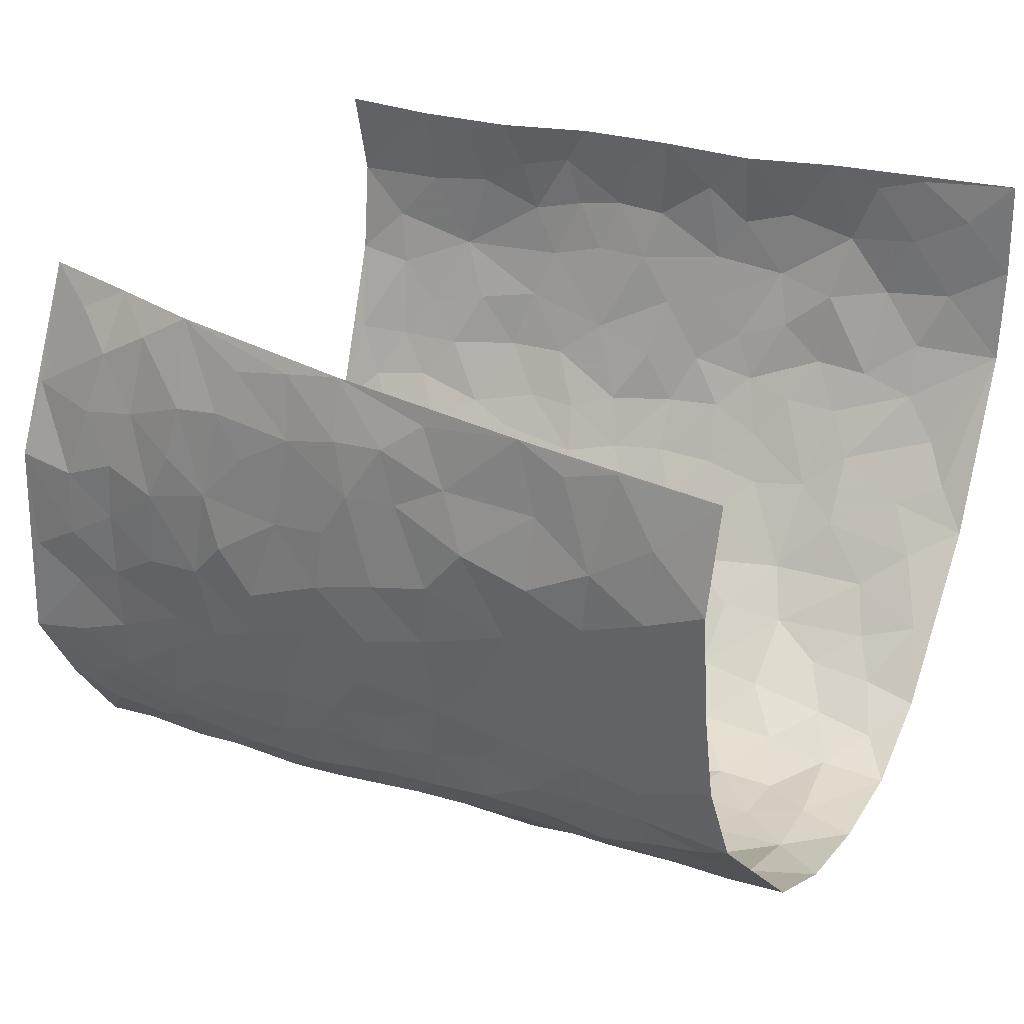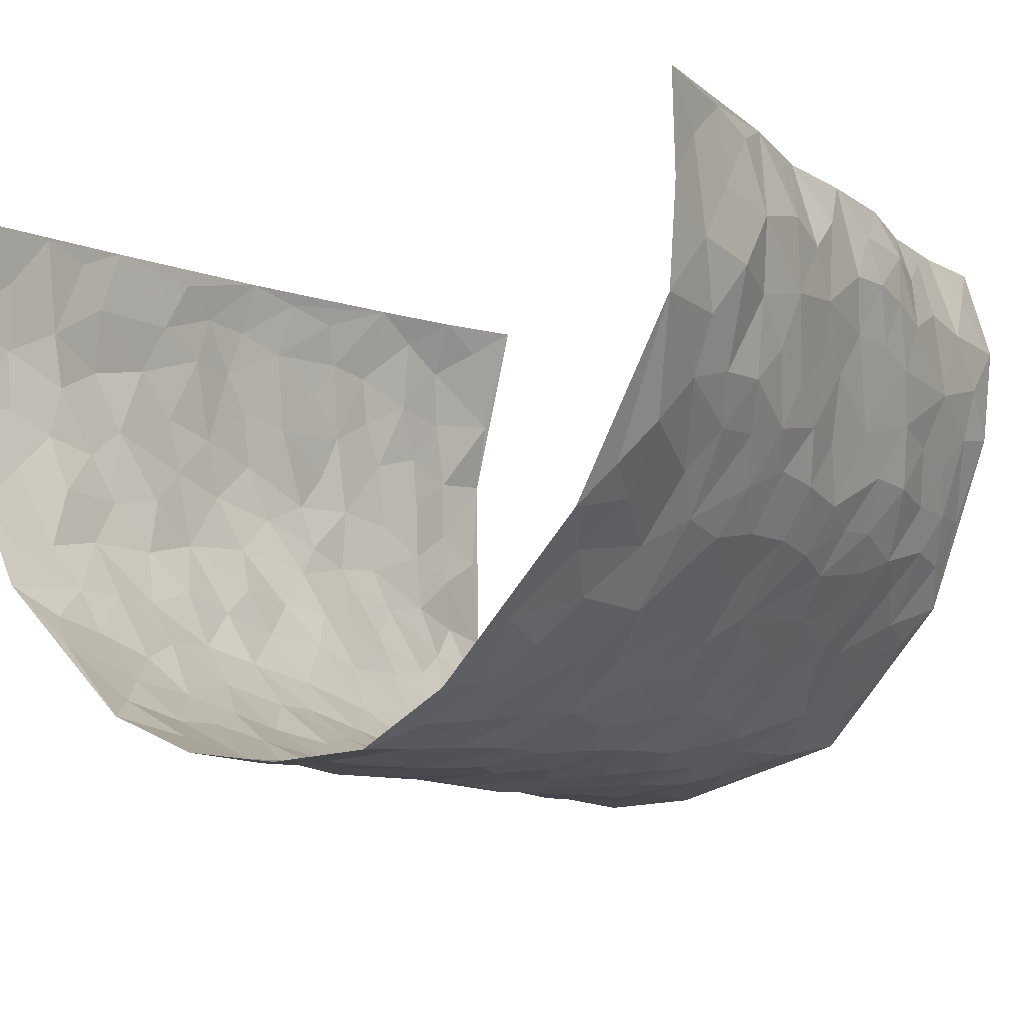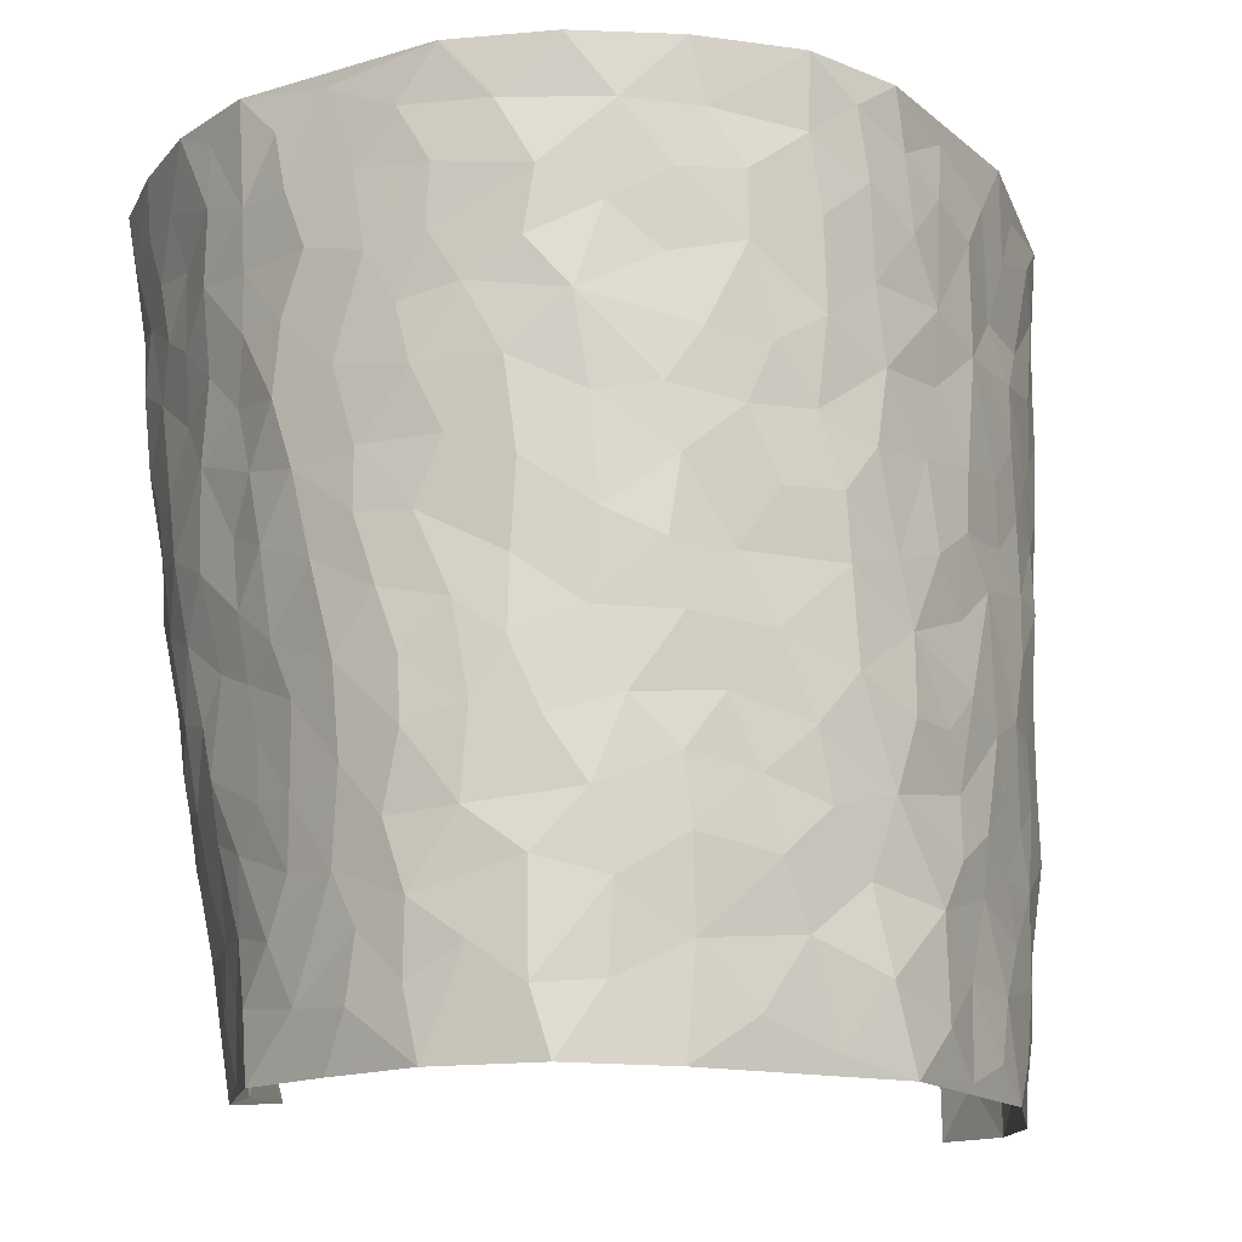
<metadata>
{"format":"obj","ext":"obj","renderer":"f3d","projection":"perspective","resolution":1024,"background":"white","views":[{"elev":27.2,"azim":118.0,"up":"+Z"},{"elev":-9.0,"azim":-147.5,"up":"+Z"},{"elev":-14.1,"azim":169.1,"up":"+Y"}]}
</metadata>
<code>
v -0.4412 -0.0009102 0.4418
v -0.509 0.9911 0.4451
v 0.3112 0.03123 0.4456
v 0.5017 1.006 0.4264
v -0.4849 0.3868 0.2598
v -0.4718 0.4957 0.4408
v -0.4918 0.3519 0.3212
v 0.0156 0.004723 -0.2922
v -0.4446 0.249 0.4381
v -0.485 0.3325 0.3866
v -0.4624 -0.003688 0.2014
v -0.438 0.1238 0.4386
v -0.4693 0.2871 0.1741
v -0.4752 -0.003499 0.3239
v -0.486 0.2826 0.3045
v -0.3792 -0.00251 -0.03192
v -0.4482 0.1858 0.4182
v -0.2588 0.1668 -0.1859
v -0.4829 0.3157 0.2396
v -0.4741 0.1152 0.3274
v -0.4599 0.06043 0.388
v -0.4735 0.05853 0.2609
v -0.4496 0.122 0.1399
v -0.4607 0.06945 0.1903
v -0.4753 0.2021 0.3384
v -0.4721 0.2656 0.3729
v -0.4768 0.1716 0.2334
v -0.4572 0.205 0.1581
v -0.4928 0.4822 0.3275
v -0.4681 0.3713 0.4408
v -0.5034 0.9903 0.1984
v -0.4084 0.2177 0.008482
v 0.2614 0.1592 -0.233
v -0.4884 0.7426 0.4426
v -0.3109 0.3906 -0.1287
v -0.4923 0.746 0.2471
v -0.5104 0.8237 0.2628
v -0.4332 0.438 0.04981
v -0.4421 0.6007 0.06955
v -0.3904 0.9948 -0.02132
v -0.4862 0.6803 0.4188
v -0.4629 0.5576 0.1271
v -0.3286 0.7519 -0.1052
v -0.3936 0.2762 -0.01376
v -0.3639 0.2218 -0.05482
v -0.3821 0.1579 -0.02469
v -0.3625 0.6334 -0.05992
v -0.3108 0.5584 -0.1256
v 0.1734 0.4761 -0.2636
v -0.2875 0.2202 -0.1556
v -0.1911 0.6107 -0.2259
v -0.3162 0.6277 -0.1178
v -0.2634 0.05688 -0.181
v -0.4535 0.7053 0.09605
v -0.3235 0.1921 -0.1064
v -0.4976 0.6111 0.335
v -0.0267 0.3494 -0.2856
v 0.06884 0.3423 -0.2918
v 0.2905 0.4536 -0.2025
v -0.08403 0.5529 -0.2719
v -0.1514 0.557 -0.2506
v 0.1019 0.6338 -0.2786
v -0.4505 0.3408 0.09812
v -0.4814 0.5676 0.2129
v -0.5006 0.8029 0.416
v -0.415 0.1242 0.031
v -0.3007 0.01022 -0.1268
v -0.4821 0.4598 0.2595
v -0.4353 0.1675 0.08511
v -0.423 0.01332 0.08569
v -0.2194 0.002465 -0.2198
v -0.4321 0.08269 0.08462
v -0.405 0.04803 0.01994
v -0.3459 0.0338 -0.08017
v -0.3583 0.1004 -0.06312
v -0.5043 0.6783 0.3547
v -0.4999 0.8668 0.4357
v -0.4742 0.5031 0.2011
v 0.005213 1 -0.2797
v -0.5017 0.6683 0.2656
v -0.4214 0.3103 0.03214
v -0.4021 0.4574 -0.01196
v 0.01698 0.5739 -0.2905
v -0.03739 0.4847 -0.2801
v 0.01364 0.4216 -0.2947
v -0.1072 0.129 -0.264
v -0.4289 0.6654 0.04243
v -0.4923 0.5562 0.3788
v -0.4837 0.6849 0.1966
v -0.3592 0.2942 -0.06383
v -0.452 0.2618 0.09527
v -0.3957 0.6849 -0.017
v -0.1572 0.4859 -0.2466
v -0.2314 0.4351 -0.198
v -0.4634 0.6438 0.1125
v 0.00466 0.1202 -0.2871
v -0.3423 0.5077 -0.08889
v -0.2897 0.2869 -0.144
v -0.2146 0.5038 -0.2095
v -0.1639 0.3824 -0.2462
v -0.4702 0.6188 0.4387
v -0.4765 0.617 0.1698
v -0.4951 0.5727 0.2764
v -0.3008 0.1079 -0.1316
v -0.4058 0.5294 -0.002333
v -0.4618 0.4009 0.1472
v -0.1164 0.3249 -0.2654
v -0.1328 0.2501 -0.2572
v -0.4033 0.6081 -0.00353
v 0.1183 0.7327 -0.2802
v 0.00896 0.2168 -0.2948
v -0.05969 0.2741 -0.2806
v 0.01704 0.2902 -0.2937
v -0.3503 0.3611 -0.08026
v -0.1738 0.1843 -0.2346
v -0.4522 0.4833 0.1209
v -0.4181 0.3769 0.0285
v -0.3878 0.3878 -0.02863
v -0.2684 0.523 -0.1682
v -0.2304 0.3494 -0.2046
v -0.2993 0.465 -0.1323
v -0.2037 0.2703 -0.2236
v -0.07834 0.4123 -0.2741
v -0.443 0.5267 0.06175
v -0.07889 0.1993 -0.2793
v -0.1935 0.09435 -0.2365
v -0.3295 0.2558 -0.1053
v -0.485 0.4326 0.3906
v -0.4948 0.4146 0.3308
v 0.1025 0.4254 -0.2826
v 0.2163 0.2401 -0.2572
v 0.09323 0.5193 -0.2851
v 0.03057 0.4901 -0.2959
v 0.1761 0.3956 -0.2696
v 0.4629 0.4991 0.2529
v 0.2248 0.4363 -0.2452
v 0.2684 0.3163 -0.229
v 0.1684 0.5701 -0.2666
v 0.1272 1.001 -0.2658
v -0.2554 0.6183 -0.1737
v 0.378 0.8803 -0.1028
v 0.422 0.9976 -0.05033
v -0.1938 0.7806 -0.2205
v -0.05207 0.8657 -0.2808
v -0.276 0.347 -0.16
v -0.3667 0.5629 -0.05115
v -0.0575 0.05438 -0.2768
v -0.137 0.02345 -0.2481
v 0.1378 0.005703 -0.3012
v 0.02032 0.8624 -0.2799
v -0.007549 0.7024 -0.2844
v 0.3567 0.1976 -0.1018
v 0.3184 0.2911 -0.1732
v 0.4409 0.525 0.05181
v 0.4118 0.5462 -0.008756
v 0.3715 0.1355 -0.07089
v 0.397 0.228 -0.008244
v 0.3581 0.3621 -0.1097
v 0.03236 0.6435 -0.2866
v -0.04906 0.629 -0.2792
v -0.1353 0.7303 -0.2558
v -0.07748 0.6947 -0.2751
v -0.05287 0.7928 -0.2798
v -0.1236 0.6342 -0.2568
v 0.02886 0.777 -0.2754
v 0.2428 1.001 -0.2191
v -0.01234 0.9283 -0.2768
v -0.2429 0.8458 -0.1924
v -0.1865 0.8801 -0.234
v -0.2757 0.7796 -0.1597
v -0.2236 0.9987 -0.2057
v -0.2053 0.6957 -0.2142
v -0.2718 0.699 -0.1532
v -0.1314 0.8306 -0.2595
v -0.118 0.9988 -0.2695
v 0.2191 0.749 -0.2361
v 0.1805 0.6707 -0.2582
v 0.3107 0.597 -0.1773
v 0.2584 0.5253 -0.2185
v 0.2636 0.6684 -0.2158
v 0.3782 0.7442 -0.1041
v 0.3315 0.684 -0.1558
v 0.2769 0.7355 -0.199
v 0.0746 0.9313 -0.2764
v 0.08647 0.8265 -0.2741
v 0.1531 0.8617 -0.2662
v 0.2475 0.8754 -0.2181
v 0.3059 0.795 -0.1772
v 0.2327 0.5982 -0.2319
v -0.5053 0.8602 0.3464
v -0.4778 0.8104 0.1482
v -0.5084 0.7674 0.3337
v -0.5127 0.9916 0.321
v -0.5039 0.9331 0.3866
v -0.5072 0.914 0.2748
v -0.4952 0.8783 0.1978
v -0.4522 0.9237 0.07685
v -0.4722 0.8796 0.1297
v -0.4798 0.7396 0.152
v -0.4219 0.8096 0.04004
v -0.4533 0.7757 0.09245
v -0.3977 0.8974 -0.0008947
v -0.3282 0.8766 -0.102
v -0.4187 0.956 0.02737
v -0.3671 0.8133 -0.03988
v -0.3583 0.9336 -0.05713
v -0.2922 0.9715 -0.1301
v -0.3997 0.7573 -0.004961
v -0.2811 0.9005 -0.1553
v -0.2343 0.9304 -0.1964
v 0.1639 0.7887 -0.2636
v 0.2511 0.8067 -0.2169
v 0.1903 0.936 -0.242
v 0.3594 0.8125 -0.1288
v 0.3167 0.8822 -0.1649
v 0.3427 0.983 -0.1255
v 0.279 0.9395 -0.195
v 0.3876 0.9479 -0.08621
v 0.3472 0.4942 -0.1388
v 0.3112 0.5307 -0.18
v 0.4009 0.6036 -0.04932
v 0.3844 0.6644 -0.0997
v 0.3651 0.5886 -0.1191
v 0.3213 0.1916 -0.1612
v 0.3847 0.335 -0.04723
v 0.3898 0.5217 -0.07176
v 0.3259 0.3891 -0.1688
v -0.1175 0.915 -0.2652
v -0.173 0.9581 -0.2413
v 0.3003 0.1345 -0.1859
v 0.3866 0.01766 0.08454
v 0.2092 0.3361 -0.2587
v 0.2711 0.3873 -0.223
v 0.4133 0.248 0.05077
v 0.5055 0.9982 0.1812
v 0.3831 0.2686 0.4426
v 0.4126 0.8118 -0.04402
v 0.4628 0.4875 0.1788
v 0.4114 0.7463 -0.04883
v 0.4369 0.5113 0.4389
v 0.4311 0.2948 0.1348
v 0.4063 0.4673 -0.02392
v 0.4336 0.3147 0.2439
v 0.417 0.4153 0.02785
v 0.3861 0.002103 -0.03942
v 0.1031 0.2547 -0.295
v 0.3894 0.07782 -0.02378
v 0.1455 0.3215 -0.2812
v 0.3576 0.2677 -0.1075
v 0.4171 0.2738 0.3411
v 0.4482 0.461 0.103
v 0.3908 0.08425 0.04882
v 0.3771 0.426 -0.07829
v 0.4315 0.3713 0.07183
v 0.2817 0.2342 -0.2141
v 0.3836 0.2718 -0.05066
v 0.2618 0.0806 -0.2276
v 0.3221 0.003331 -0.1442
v 0.248 0.004731 -0.2426
v 0.2096 0.117 -0.2634
v 0.08185 0.1725 -0.2964
v 0.158 0.1926 -0.2853
v 0.4004 0.1499 0.08176
v 0.4495 0.4257 0.2392
v 0.4203 0.2254 0.2156
v 0.3974 0.08376 0.1223
v 0.4461 0.3839 0.1323
v 0.4435 0.3399 0.1826
v 0.4254 0.3345 0.3518
v 0.4712 0.5684 0.2042
v 0.403 0.1498 0.1615
v 0.405 0.1561 0.234
v 0.4377 0.3731 0.3054
v 0.4164 0.3616 0.4066
v 0.445 0.4458 0.3492
v 0.4233 0.3126 0.04651
v 0.3898 0.1158 0.2926
v 0.3076 0.06453 -0.1763
v 0.3492 0.06953 -0.1086
v 0.08599 0.0808 -0.2944
v 0.1579 0.07569 -0.2931
v 0.4748 0.7579 0.4337
v 0.3968 0.08537 0.2039
v 0.4167 0.2172 0.1229
v 0.4271 0.4363 0.4234
v 0.4561 0.516 0.3688
v 0.4222 0.2566 0.2761
v 0.3939 0.1496 0.002938
v 0.3848 0.007676 0.2091
v 0.394 0.394 -0.02684
v 0.3405 0.08731 0.4068
v 0.3422 0.1524 0.441
v 0.3999 0.1907 0.3091
v 0.3768 0.1393 0.3688
v 0.3579 0.0242 0.301
v 0.3817 0.2044 0.4052
v 0.4638 0.5545 0.1243
v 0.47 0.6322 0.149
v 0.4437 0.635 0.04409
v 0.4873 0.6937 0.2836
v 0.4604 0.7703 0.08778
v 0.4591 0.6334 0.415
v 0.479 0.6431 0.2249
v 0.4681 0.5994 0.314
v 0.4795 0.7436 0.1897
v 0.4657 0.5343 0.3074
v 0.4639 0.5809 0.3766
v 0.4721 0.6647 0.3495
v 0.4551 0.6919 0.09854
v 0.4394 0.7232 0.02438
v 0.4117 0.6745 -0.02584
v 0.4982 0.8554 0.3064
v 0.4869 0.8702 0.1643
v 0.4963 0.7782 0.2667
v 0.4845 0.7833 0.3519
v 0.4936 0.8448 0.2339
v 0.4888 0.8818 0.4271
v 0.4769 0.8018 0.149
v 0.4855 0.818 0.4079
v 0.5002 0.931 0.1912
v 0.5215 0.9999 0.3043
v 0.4766 0.9967 0.06107
v 0.5116 0.9268 0.2707
v 0.506 0.9327 0.3579
v 0.4817 0.9327 0.1126
v 0.4474 0.9002 0.01281
v 0.4154 0.8808 -0.0446
v 0.4473 0.9685 0.006266
v 0.4483 0.8205 0.02667
v 0.4627 0.8599 0.09192
f 29 6 128
f 12 21 20
f 26 10 9
f 55 45 46
f 27 19 15
f 26 9 17
f 101 6 88
f 12 1 21
f 7 15 19
f 125 86 96
f 84 123 85
f 129 29 128
f 25 27 15
f 12 20 17
f 73 75 66
f 22 14 11
f 26 17 25
f 9 12 17
f 25 15 26
f 5 129 7
f 52 146 48
f 55 18 50
f 7 19 5
f 20 27 25
f 124 82 105
f 41 76 34
f 20 14 22
f 14 20 21
f 14 21 1
f 24 22 11
f 24 27 22
f 72 66 69
f 69 32 91
f 70 24 11
f 24 23 27
f 17 20 25
f 27 20 22
f 10 15 7
f 10 26 15
f 23 28 27
f 27 13 19
f 28 23 69
f 13 27 28
f 119 121 94
f 10 7 129
f 6 30 128
f 9 10 30
f 36 192 80
f 80 102 89
f 118 81 44
f 64 103 78
f 115 126 86
f 45 32 46
f 91 63 13
f 129 68 29
f 95 87 54
f 95 54 199
f 202 40 204
f 82 97 105
f 29 88 6
f 18 55 104
f 148 126 71
f 38 82 124
f 50 18 122
f 117 82 38
f 5 19 106
f 82 117 118
f 80 64 102
f 127 45 55
f 194 77 190
f 98 35 114
f 39 124 105
f 127 50 98
f 106 19 13
f 66 75 46
f 39 95 42
f 63 117 38
f 95 89 102
f 101 56 76
f 51 140 99
f 18 53 126
f 62 83 132
f 45 127 90
f 112 113 57
f 103 29 68
f 130 85 58
f 109 39 105
f 35 94 121
f 113 246 58
f 151 165 163
f 120 100 94
f 114 127 98
f 192 190 65
f 95 39 87
f 36 191 37
f 67 104 74
f 56 101 88
f 13 63 106
f 192 34 76
f 268 241 243
f 108 115 125
f 93 84 60
f 133 84 85
f 156 288 157
f 101 76 41
f 80 103 64
f 105 97 146
f 99 61 51
f 92 109 47
f 125 96 111
f 158 227 153
f 75 104 55
f 69 66 32
f 81 91 32
f 106 78 68
f 42 64 78
f 77 34 65
f 24 70 72
f 75 73 16
f 16 71 67
f 2 34 77
f 13 28 91
f 103 56 88
f 56 80 76
f 72 69 23
f 11 16 70
f 16 73 70
f 16 67 74
f 115 18 126
f 24 72 23
f 73 72 70
f 16 74 75
f 72 73 66
f 32 45 44
f 84 83 60
f 66 46 32
f 78 106 116
f 117 63 81
f 67 53 104
f 103 68 78
f 69 91 28
f 36 80 89
f 106 38 116
f 106 68 5
f 81 118 117
f 62 132 138
f 32 44 81
f 53 67 71
f 57 58 85
f 123 100 107
f 93 60 61
f 33 230 224
f 8 96 147
f 132 133 130
f 140 48 119
f 93 100 123
f 122 98 50
f 164 60 160
f 53 71 126
f 125 112 108
f 193 194 195
f 75 55 46
f 63 91 81
f 56 103 80
f 196 198 31
f 18 104 53
f 121 48 97
f 38 106 63
f 118 97 82
f 97 35 121
f 51 172 140
f 130 134 49
f 87 39 109
f 288 252 263
f 97 114 35
f 47 43 92
f 57 113 58
f 248 130 58
f 34 101 41
f 114 90 127
f 116 124 42
f 145 94 35
f 118 114 97
f 167 79 175
f 98 145 35
f 85 123 57
f 43 47 52
f 199 36 89
f 42 78 116
f 159 83 62
f 88 29 103
f 74 104 75
f 118 44 90
f 173 140 172
f 42 95 102
f 190 192 37
f 65 190 77
f 89 95 199
f 125 111 112
f 92 87 109
f 18 115 122
f 177 180 176
f 112 57 107
f 109 105 146
f 93 94 100
f 285 286 275
f 96 86 147
f 137 232 131
f 57 123 107
f 87 92 208
f 49 134 136
f 132 130 49
f 161 164 162
f 50 127 55
f 122 108 107
f 122 107 100
f 48 140 52
f 118 90 114
f 99 119 94
f 123 84 93
f 36 37 192
f 48 121 119
f 120 122 100
f 39 42 124
f 38 124 116
f 248 58 246
f 44 45 90
f 98 122 120
f 146 52 47
f 94 93 99
f 168 209 170
f 212 183 188
f 202 197 200
f 42 102 64
f 107 108 112
f 99 93 61
f 8 280 96
f 112 111 113
f 125 115 86
f 115 108 122
f 128 30 10
f 5 68 129
f 10 129 128
f 132 49 138
f 83 84 133
f 130 133 85
f 83 133 132
f 248 134 130
f 156 152 224
f 151 110 165
f 212 186 211
f 153 224 249
f 254 251 244
f 246 261 262
f 225 158 249
f 49 136 179
f 185 184 150
f 214 188 181
f 181 188 182
f 161 163 174
f 143 170 172
f 110 211 185
f 184 79 167
f 174 228 169
f 62 110 159
f 163 150 144
f 210 169 229
f 170 143 168
f 176 211 110
f 98 120 145
f 94 145 120
f 48 146 97
f 109 146 47
f 148 86 126
f 147 86 148
f 71 8 148
f 8 147 148
f 244 276 254
f 232 136 134
f 174 143 161
f 60 83 160
f 163 162 151
f 159 160 83
f 261 281 262
f 259 281 149
f 219 220 59
f 246 113 111
f 33 255 131
f 157 256 152
f 137 255 153
f 230 278 279
f 262 260 33
f 154 155 242
f 131 255 137
f 248 131 232
f 281 280 149
f 259 258 278
f 220 179 59
f 159 151 160
f 162 160 151
f 164 61 60
f 228 174 144
f 144 174 163
f 159 110 151
f 161 172 164
f 186 184 185
f 161 162 163
f 61 164 51
f 160 162 164
f 187 217 213
f 150 163 165
f 205 202 200
f 79 184 139
f 170 43 173
f 174 169 143
f 161 143 172
f 167 144 150
f 176 180 183
f 172 170 173
f 223 226 221
f 185 150 165
f 99 140 119
f 207 206 203
f 172 51 164
f 43 52 173
f 173 52 140
f 167 175 228
f 228 229 169
f 210 168 169
f 177 110 62
f 189 138 179
f 62 138 177
f 136 232 233
f 181 182 222
f 150 184 167
f 178 180 189
f 49 179 138
f 177 138 189
f 180 178 182
f 178 179 220
f 307 308 304
f 222 223 221
f 215 187 188
f 176 183 212
f 187 213 186
f 214 215 188
f 185 211 186
f 237 181 239
f 182 188 183
f 110 185 165
f 216 215 141
f 211 176 212
f 182 183 180
f 176 110 177
f 213 184 186
f 178 189 179
f 177 189 180
f 195 190 37
f 197 198 200
f 195 194 190
f 34 192 65
f 80 192 76
f 37 196 195
f 194 2 77
f 193 2 194
f 196 37 191
f 31 193 195
f 198 196 191
f 31 195 196
f 199 201 191
f 197 204 31
f 198 191 201
f 31 198 197
f 201 199 54
f 36 199 191
f 54 208 201
f 208 43 205
f 208 54 87
f 198 201 200
f 206 205 203
f 43 170 203
f 210 207 209
f 40 202 206
f 31 204 40
f 197 202 204
f 208 205 200
f 43 203 205
f 205 206 202
f 203 209 207
f 171 40 207
f 40 206 207
f 208 200 201
f 43 208 92
f 170 209 203
f 168 143 169
f 207 210 171
f 168 210 209
f 188 187 212
f 212 187 186
f 166 139 213
f 184 213 139
f 237 214 181
f 215 214 141
f 216 141 218
f 213 217 166
f 142 166 216
f 217 216 166
f 187 215 217
f 216 217 215
f 237 141 214
f 142 216 218
f 223 222 182
f 179 136 59
f 223 220 219
f 267 238 251
f 237 327 141
f 223 182 178
f 158 290 253
f 220 223 178
f 59 233 227
f 233 59 136
f 248 246 131
f 153 249 158
f 251 254 267
f 223 219 226
f 111 261 246
f 297 251 238
f 276 256 157
f 167 228 144
f 229 228 175
f 175 171 229
f 229 171 210
f 260 257 33
f 265 271 272
f 266 289 283
f 269 243 250
f 249 224 152
f 266 283 271
f 227 233 137
f 253 227 158
f 325 313 320
f 135 264 275
f 310 329 239
f 270 298 297
f 249 256 225
f 275 273 269
f 311 222 221
f 155 154 299
f 234 276 157
f 310 311 299
f 222 239 181
f 221 226 155
f 266 263 252
f 242 290 244
f 264 273 275
f 273 264 243
f 242 244 154
f 276 290 225
f 288 234 157
f 240 282 302
f 275 286 306
f 225 290 158
f 234 263 284
f 241 254 276
f 233 232 137
f 137 153 227
f 264 135 238
f 244 251 154
f 260 259 257
f 227 253 219
f 33 224 255
f 154 297 299
f 240 302 307
f 297 154 251
f 264 268 243
f 253 226 219
f 271 284 263
f 277 294 293
f 290 242 253
f 241 234 284
f 59 227 219
f 242 155 226
f 252 245 231
f 157 152 156
f 257 230 33
f 152 256 249
f 278 230 257
f 262 33 131
f 224 153 255
f 259 278 257
f 134 248 232
f 230 279 224
f 96 261 111
f 261 96 280
f 280 281 261
f 246 262 131
f 252 247 245
f 268 267 241
f 283 277 272
f 288 247 252
f 275 274 285
f 295 291 294
f 267 268 264
f 263 234 288
f 309 310 299
f 290 276 244
f 283 272 271
f 267 254 241
f 265 243 241
f 236 240 285
f 297 238 270
f 303 305 298
f 241 276 234
f 221 155 299
f 272 277 293
f 250 243 287
f 286 285 240
f 284 271 265
f 271 263 266
f 295 3 291
f 225 256 276
f 241 284 265
f 289 266 231
f 3 292 291
f 321 235 323
f 293 294 296
f 279 278 258
f 245 279 258
f 279 156 224
f 260 281 259
f 280 8 149
f 262 281 260
f 231 266 252
f 267 264 238
f 306 304 270
f 283 289 295
f 243 269 273
f 236 269 250
f 294 292 296
f 274 236 285
f 269 274 275
f 250 287 293
f 245 289 231
f 236 274 269
f 156 279 247
f 242 226 253
f 247 279 245
f 243 265 287
f 288 156 247
f 265 272 293
f 296 292 236
f 293 287 265
f 295 294 277
f 277 283 295
f 236 250 296
f 289 3 295
f 292 294 291
f 293 296 250
f 300 304 308
f 325 320 235
f 329 330 326
f 270 304 303
f 270 303 298
f 309 305 301
f 135 306 270
f 299 297 298
f 298 309 299
f 238 135 270
f 300 314 305
f 303 300 305
f 304 306 307
f 300 303 304
f 282 319 315
f 322 325 235
f 275 306 135
f 307 306 286
f 240 307 286
f 308 307 302
f 302 282 308
f 308 282 315
f 305 309 298
f 310 309 301
f 310 301 329
f 310 239 311
f 222 311 239
f 299 311 221
f 319 312 315
f 312 323 316
f 301 305 318
f 305 314 316
f 300 308 315
f 316 314 312
f 312 314 315
f 315 314 300
f 323 312 324
f 316 313 318
f 282 4 317
f 330 313 325
f 4 321 324
f 235 320 323
f 282 317 319
f 312 319 317
f 326 325 322
f 316 320 313
f 316 318 305
f 142 218 327
f 327 218 141
f 316 323 320
f 324 312 317
f 4 324 317
f 321 323 324
f 318 313 330
f 328 326 322
f 326 327 329
f 329 327 237
f 326 328 327
f 322 142 328
f 327 328 142
f 329 237 239
f 301 318 330
f 326 330 325
f 330 329 301

</code>
